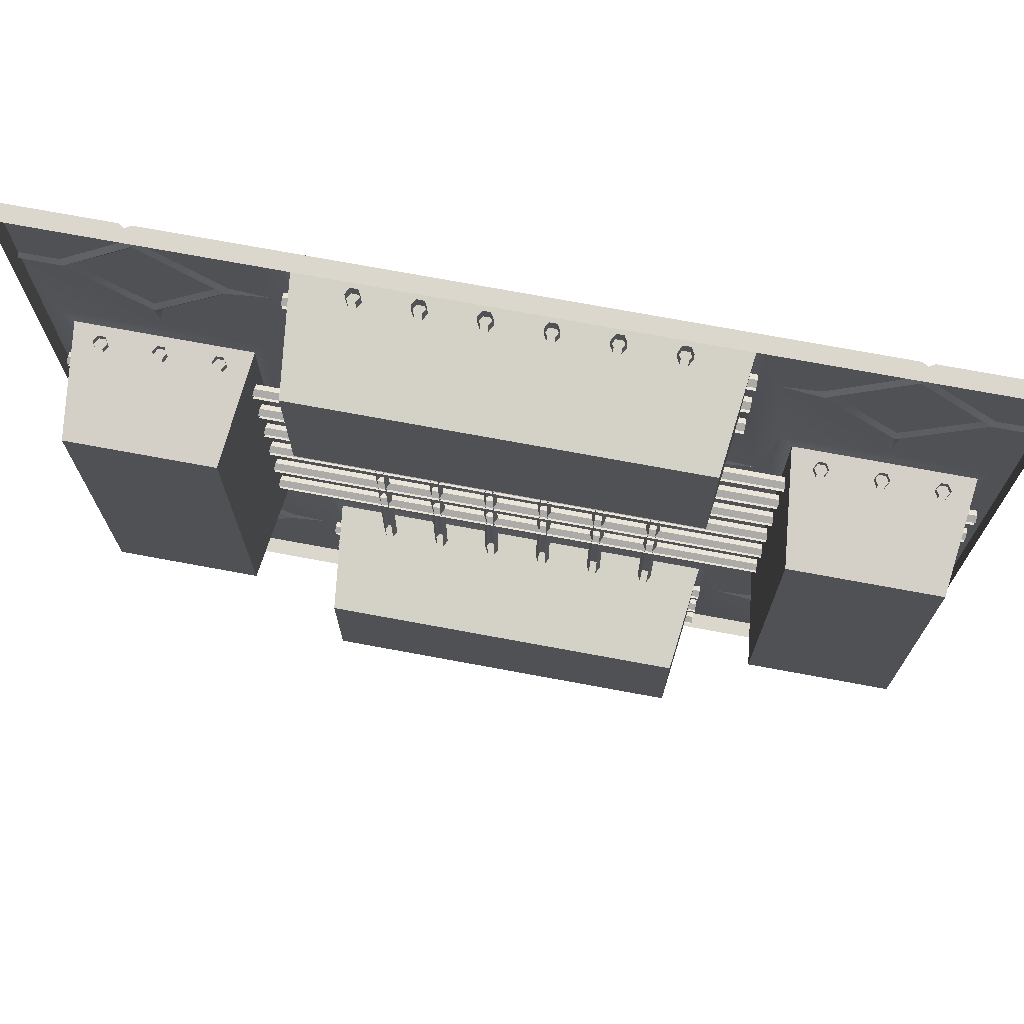
<metadata>
{"format":"obj","ext":"obj","renderer":"f3d","projection":"perspective","resolution":1024,"background":"white","views":[{"elev":73.0,"azim":10.5,"up":"+Z"}]}
</metadata>
<code>
o floor_tile_extralarge_grates_Cube.15656
v -1.05 0.05 0.3328
v -1 0.05 0.4243
v -1 0.02 0.3554
v -0.4243 0.05 1
v -0.3328 0.05 1.05
v -0.3554 0.02 1
v -0.95 0.05 1.667
v -1 0.05 1.576
v -1.05 0.05 1.667
v -1 0.02 1.645
v -1.667 0.05 0.95
v -1.667 0.05 1.05
v -1.576 0.05 1
v -1.645 0.02 1
v -1 0.05 2
v -2 0.05 1
v -0.95 0.05 -1.667
v -1.05 0.05 -1.667
v -1 0.05 -1.576
v -1 0.02 -1.645
v -0.3328 0.05 -1.05
v -0.4243 0.05 -1
v -0.3554 0.02 -1
v -1 0.05 -0.4243
v -1.05 0.05 -0.3328
v -1.667 0.05 -1.05
v -1.667 0.05 -0.95
v -1.576 0.05 -1
v -1.645 0.02 -1
v -1 0.05 -2
v -2 0.05 -1
v 1.05 0.05 -1.667
v 0.95 0.05 -1.667
v 1 0.05 -1.576
v 1 0.02 -1.645
v 1.667 0.05 -1.05
v 1.576 0.05 -1
v 1.667 0.05 -0.95
v 1.645 0.02 -1
v 1.05 0.05 -0.3328
v 1 0.05 -0.4243
v 1 0.02 -0.3554
v 0.3328 0.05 -1.05
v 0.4243 0.05 -1
v 0.3554 0.02 -1
v 1 0.05 -2
v 2 0.05 -1
v 1.05 0.05 0.3328
v 1 0.05 0.4243
v 1 0.02 0.3554
v 1.667 0.05 0.95
v 1.576 0.05 1
v 1.667 0.05 1.05
v 1.645 0.02 1
v 1.05 0.05 1.667
v 1 0.05 1.576
v 0.95 0.05 1.667
v 1 0.02 1.645
v 0.3328 0.05 1.05
v 0.4243 0.05 1
v 0.3554 0.02 1
v 2 0.05 1
v 1 0.05 2
v 6.1e-05 0.15 -4e-06
v -0.9999 0.02 -0.3554
v 0.3369 0.1267 -0.959
v 0.959 0.1267 -0.3369
v 0.959 0.1267 0.3369
v 0.3369 0.1267 0.959
v -0.3368 0.1267 0.959
v -0.9589 0.1267 0.3369
v -0.9589 0.1267 -0.3369
v -0.3368 0.1267 -0.959
v 0.3239 0.15 -0.9244
v 0.9245 0.15 -0.3239
v 0.9245 0.15 0.3239
v 0.3239 0.15 0.9244
v -0.3238 0.15 0.9244
v -0.9244 0.15 0.3239
v -0.9244 0.15 -0.3239
v -0.3238 0.15 -0.9244
v 0.1916 0.15 -0.605
v 0.1549 0.15 -0.5031
v 0.1723 0.12 -0.5544
v 0.5031 0.15 -0.1549
v 0.605 0.15 -0.1916
v 0.5545 0.12 -0.1722
v 0.605 0.15 0.1915
v 0.5031 0.15 0.1549
v 0.5545 0.12 0.1722
v 0.1549 0.15 0.5031
v 0.1916 0.15 0.605
v 0.1723 0.12 0.5544
v -0.1915 0.15 0.605
v -0.1548 0.15 0.5031
v -0.1722 0.12 0.5544
v -0.503 0.15 0.1549
v -0.6049 0.15 0.1915
v -0.5543 0.12 0.1722
v -0.6049 0.15 -0.1916
v -0.503 0.15 -0.1549
v -0.5543 0.12 -0.1722
v -0.1548 0.15 -0.5031
v -0.1915 0.15 -0.605
v -0.1722 0.12 -0.5544
v 2 0.05 4
v 4 0.05 4
v 3.05 0.05 2.333
v 2.95 0.05 2.333
v 3 0.05 2.424
v 3 0.02 2.355
v 3.667 0.05 2.95
v 3.576 0.05 3
v 3.667 0.05 3.05
v 3.645 0.02 3
v 3.05 0.05 3.667
v 3 0.05 3.576
v 2.95 0.05 3.667
v 3 0.02 3.645
v 2.333 0.05 2.95
v 2.333 0.05 3.05
v 2.424 0.05 3
v 2.355 0.02 3
v 3 0.05 2
v 4 0.05 2.95
v 4 0.05 3.05
v 4 0.02 3
v 3.05 0.05 4
v 2.95 0.05 4
v 3 0.02 4
v 4 -0.1 4
v 4 0.05 -4
v 3.05 0.05 -3.667
v 2.95 0.05 -3.667
v 3 0.05 -3.576
v 3 0.02 -3.645
v 3.667 0.05 -3.05
v 3.576 0.05 -3
v 3.667 0.05 -2.95
v 3.645 0.02 -3
v 3.05 0.05 -2.333
v 3 0.05 -2.424
v 2.95 0.05 -2.333
v 3 0.02 -2.355
v 2.333 0.05 -3.05
v 2.333 0.05 -2.95
v 2.424 0.05 -3
v 2.355 0.02 -3
v 2.95 0.05 -4
v 3.05 0.05 -4
v 3 0.02 -4
v 4 0.05 -3.05
v 4 0.05 -2.95
v 4 0.02 -3
v 4 -0.1 -4
v 2 -0.1 -4
v 4 -0.1 -2
v -4 0.05 -4
v -2.95 0.05 -3.667
v -3.05 0.05 -3.667
v -3 0.05 -3.576
v -3 0.02 -3.645
v -2.333 0.05 -3.05
v -2.424 0.05 -3
v -2.333 0.05 -2.95
v -2.355 0.02 -3
v -2.95 0.05 -2.333
v -3 0.05 -2.424
v -3.05 0.05 -2.333
v -3 0.02 -2.355
v -3.667 0.05 -3.05
v -3.667 0.05 -2.95
v -3.576 0.05 -3
v -3.645 0.02 -3
v -3.05 0.05 -4
v -2.95 0.05 -4
v -3 0.02 -4
v -4 0.05 -2.95
v -4 0.05 -3.05
v -4 0.02 -3
v -4 -0.1 -4
v -4 0.05 4
v -2.95 0.05 2.333
v -3.05 0.05 2.333
v -3 0.05 2.424
v -3 0.02 2.355
v -2.333 0.05 2.95
v -2.424 0.05 3
v -2.333 0.05 3.05
v -2.355 0.02 3
v -2.95 0.05 3.667
v -3 0.05 3.576
v -3.05 0.05 3.667
v -3 0.02 3.645
v -3.667 0.05 2.95
v -3.667 0.05 3.05
v -3.576 0.05 3
v -3.645 0.02 3
v -2.95 0.05 4
v -3.05 0.05 4
v -3 0.02 4
v -4 0.05 3.05
v -4 0.05 2.95
v -4 0.02 3
v -4 -0.1 4
v -1.863 0.05 3.863
v 1.863 0.05 3.863
v -1.863 0.05 2.137
v 1.863 0.05 2.137
v -2 -0.1 4
v 2 -0.1 4
v -2 0.05 4
v -1.763 0.02 2.237
v -1.763 0.02 3.763
v 1.763 0.02 3.763
v 1.763 0.02 2.237
v -1.648 -0.98 2.349
v -1.648 -0.98 3.651
v 1.648 -0.98 3.651
v 1.648 -0.98 2.349
v 1.811 -0.08735 2.969
v -1.811 -0.08735 2.969
v 1.811 -0.08735 3.031
v -1.811 -0.08735 3.031
v 1.811 -0.1415 3.063
v -1.811 -0.1415 3.063
v 1.811 -0.1956 3.031
v -1.811 -0.1956 3.031
v 1.811 -0.1956 2.969
v -1.811 -0.1956 2.969
v 1.811 -0.1415 2.937
v -1.811 -0.1415 2.937
v -1.811 -0.1415 3.437
v 1.811 -0.1415 3.437
v -1.811 -0.1956 3.469
v 1.811 -0.1956 3.469
v -1.811 -0.1956 3.531
v 1.811 -0.1956 3.531
v -1.811 -0.1415 3.563
v 1.811 -0.1415 3.563
v -1.811 -0.08735 3.531
v 1.811 -0.08735 3.531
v -1.811 -0.08735 3.469
v 1.811 -0.08735 3.469
v -1.187 -0.1415 3.861
v -1.219 -0.1956 3.861
v -1.281 -0.1956 3.861
v -1.313 -0.1415 3.861
v -1.281 -0.08735 3.861
v -1.219 -0.08735 3.861
v -0.6875 -0.1415 3.861
v -0.7187 -0.1956 3.861
v -0.7813 -0.1956 3.861
v -0.8125 -0.1415 3.861
v -0.7813 -0.08735 3.861
v -0.7187 -0.08735 3.861
v -0.2187 -0.08735 3.861
v -0.2813 -0.08735 3.861
v -0.3125 -0.1415 3.861
v -0.2813 -0.1956 3.861
v -0.2187 -0.1956 3.861
v -0.1875 -0.1415 3.861
v 0.3125 -0.1415 3.861
v 0.2813 -0.1956 3.861
v 0.2187 -0.1956 3.861
v 0.1875 -0.1415 3.861
v 0.2187 -0.08735 3.861
v 0.2813 -0.08735 3.861
v 1.811 -0.08735 2.469
v -1.811 -0.08735 2.469
v 1.811 -0.08735 2.531
v -1.811 -0.08735 2.531
v 1.811 -0.1415 2.563
v -1.811 -0.1415 2.563
v 1.811 -0.1956 2.531
v -1.811 -0.1956 2.531
v 1.811 -0.1956 2.469
v -1.811 -0.1956 2.469
v 1.811 -0.1415 2.437
v -1.811 -0.1415 2.437
v 0.7813 -0.08735 3.861
v 0.7187 -0.08735 3.861
v 0.6875 -0.1415 3.861
v 0.7187 -0.1956 3.861
v 0.7813 -0.1956 3.861
v 0.8125 -0.1415 3.861
v 1.281 -0.08735 3.861
v 1.219 -0.08735 3.861
v 1.187 -0.1415 3.861
v 1.219 -0.1956 3.861
v 1.281 -0.1956 3.861
v 1.313 -0.1415 3.861
v -1.863 0.05 -2.137
v 1.863 0.05 -2.137
v -1.863 0.05 -3.863
v 1.863 0.05 -3.863
v -2 -0.1 -4
v -2 0.05 -4
v 2 0.05 -4
v -1.763 0.02 -3.763
v -1.763 0.02 -2.237
v 1.763 0.02 -2.237
v 1.763 0.02 -3.763
v -1.648 -0.98 -3.651
v -1.648 -0.98 -2.349
v 1.648 -0.98 -2.349
v 1.648 -0.98 -3.651
v 1.811 -0.08735 -3.031
v -1.811 -0.08735 -3.031
v 1.811 -0.08735 -2.969
v -1.811 -0.08735 -2.969
v 1.811 -0.1415 -2.937
v -1.811 -0.1415 -2.937
v 1.811 -0.1956 -2.969
v -1.811 -0.1956 -2.969
v 1.811 -0.1956 -3.031
v -1.811 -0.1956 -3.031
v 1.811 -0.1415 -3.063
v -1.811 -0.1415 -3.063
v -1.811 -0.1415 -2.563
v 1.811 -0.1415 -2.563
v -1.811 -0.1956 -2.531
v 1.811 -0.1956 -2.531
v -1.811 -0.1956 -2.469
v 1.811 -0.1956 -2.469
v -1.811 -0.1415 -2.437
v 1.811 -0.1415 -2.437
v -1.811 -0.08735 -2.469
v 1.811 -0.08735 -2.469
v -1.811 -0.08735 -2.531
v 1.811 -0.08735 -2.531
v -1.187 -0.1415 -3.861
v -1.219 -0.1956 -3.861
v -1.281 -0.1956 -3.861
v -1.313 -0.1415 -3.861
v -1.281 -0.08735 -3.861
v -1.219 -0.08735 -3.861
v -0.6875 -0.1415 -3.861
v -0.7187 -0.1956 -3.861
v -0.7813 -0.1956 -3.861
v -0.8125 -0.1415 -3.861
v -0.7813 -0.08735 -3.861
v -0.7187 -0.08735 -3.861
v -0.2187 -0.08735 -3.861
v -0.2813 -0.08735 -3.861
v -0.3125 -0.1415 -3.861
v -0.2813 -0.1956 -3.861
v -0.2187 -0.1956 -3.861
v -0.1875 -0.1415 -3.861
v 0.3125 -0.1415 -3.861
v 0.2813 -0.1956 -3.861
v 0.2187 -0.1956 -3.861
v 0.1875 -0.1415 -3.861
v 0.2187 -0.08735 -3.861
v 0.2813 -0.08735 -3.861
v 1.811 -0.08735 -3.531
v -1.811 -0.08735 -3.531
v 1.811 -0.08735 -3.469
v -1.811 -0.08735 -3.469
v 1.811 -0.1415 -3.437
v -1.811 -0.1415 -3.437
v 1.811 -0.1956 -3.469
v -1.811 -0.1956 -3.469
v 1.811 -0.1956 -3.531
v -1.811 -0.1956 -3.531
v 1.811 -0.1415 -3.563
v -1.811 -0.1415 -3.563
v 0.7813 -0.08735 -3.861
v 0.7187 -0.08735 -3.861
v 0.6875 -0.1415 -3.861
v 0.7187 -0.1956 -3.861
v 0.7813 -0.1956 -3.861
v 0.8125 -0.1415 -3.861
v 1.281 -0.08735 -3.861
v 1.219 -0.08735 -3.861
v 1.187 -0.1415 -3.861
v 1.219 -0.1956 -3.861
v 1.281 -0.1956 -3.861
v 1.313 -0.1415 -3.861
v -3.863 0.05 -1.863
v -3.863 0.05 1.863
v -2.137 0.05 -1.863
v -2.137 0.05 1.863
v -4 -0.1 -2
v -4 -0.1 2
v -4 0.05 -2
v -4 0.05 2
v -2.237 0.02 -1.763
v -3.763 0.02 -1.763
v -3.763 0.02 1.763
v -2.237 0.02 1.763
v -2.349 -0.98 -1.648
v -3.651 -0.98 -1.648
v -3.651 -0.98 1.648
v -2.349 -0.98 1.648
v -2.969 -0.08735 1.811
v -2.969 -0.08735 -1.811
v -3.031 -0.08735 1.811
v -3.031 -0.08735 -1.811
v -3.063 -0.1415 1.811
v -3.063 -0.1415 -1.811
v -3.031 -0.1956 1.811
v -3.031 -0.1956 -1.811
v -2.969 -0.1956 1.811
v -2.969 -0.1956 -1.811
v -2.937 -0.1415 1.811
v -2.937 -0.1415 -1.811
v -3.437 -0.1415 -1.811
v -3.437 -0.1415 1.811
v -3.469 -0.1956 -1.811
v -3.469 -0.1956 1.811
v -3.531 -0.1956 -1.811
v -3.531 -0.1956 1.811
v -3.563 -0.1415 -1.811
v -3.563 -0.1415 1.811
v -3.531 -0.08735 -1.811
v -3.531 -0.08735 1.811
v -3.469 -0.08735 -1.811
v -3.469 -0.08735 1.811
v -3.861 -0.1415 -1.187
v -3.861 -0.1956 -1.219
v -3.861 -0.1956 -1.281
v -3.861 -0.1415 -1.313
v -3.861 -0.08735 -1.281
v -3.861 -0.08735 -1.219
v -3.861 -0.1415 -0.6875
v -3.861 -0.1956 -0.7187
v -3.861 -0.1956 -0.7813
v -3.861 -0.1415 -0.8125
v -3.861 -0.08735 -0.7813
v -3.861 -0.08735 -0.7187
v -3.861 -0.08735 -0.2187
v -3.861 -0.08735 -0.2813
v -3.861 -0.1415 -0.3125
v -3.861 -0.1956 -0.2813
v -3.861 -0.1956 -0.2187
v -3.861 -0.1415 -0.1875
v -3.861 -0.1415 0.3125
v -3.861 -0.1956 0.2813
v -3.861 -0.1956 0.2187
v -3.861 -0.1415 0.1875
v -3.861 -0.08735 0.2187
v -3.861 -0.08735 0.2813
v -2.469 -0.08735 1.811
v -2.469 -0.08735 -1.811
v -2.531 -0.08735 1.811
v -2.531 -0.08735 -1.811
v -2.563 -0.1415 1.811
v -2.563 -0.1415 -1.811
v -2.531 -0.1956 1.811
v -2.531 -0.1956 -1.811
v -2.469 -0.1956 1.811
v -2.469 -0.1956 -1.811
v -2.437 -0.1415 1.811
v -2.437 -0.1415 -1.811
v -3.861 -0.08735 0.7813
v -3.861 -0.08735 0.7187
v -3.861 -0.1415 0.6875
v -3.861 -0.1956 0.7187
v -3.861 -0.1956 0.7813
v -3.861 -0.1415 0.8125
v -3.861 -0.08735 1.281
v -3.861 -0.08735 1.219
v -3.861 -0.1415 1.187
v -3.861 -0.1956 1.219
v -3.861 -0.1956 1.281
v -3.861 -0.1415 1.313
v 2.137 0.05 -1.863
v 2.137 0.05 1.863
v 3.863 0.05 -1.863
v 3.863 0.05 1.863
v 4 -0.1 2
v 4 0.05 -2
v 4 0.05 2
v 3.763 0.02 -1.763
v 2.237 0.02 -1.763
v 2.237 0.02 1.763
v 3.763 0.02 1.763
v 3.651 -0.98 -1.648
v 2.349 -0.98 -1.648
v 2.349 -0.98 1.648
v 3.651 -0.98 1.648
v 3.031 -0.08735 1.811
v 3.031 -0.08735 -1.811
v 2.969 -0.08735 1.811
v 2.969 -0.08735 -1.811
v 2.937 -0.1415 1.811
v 2.937 -0.1415 -1.811
v 2.969 -0.1956 1.811
v 2.969 -0.1956 -1.811
v 3.031 -0.1956 1.811
v 3.031 -0.1956 -1.811
v 3.063 -0.1415 1.811
v 3.063 -0.1415 -1.811
v 2.563 -0.1415 -1.811
v 2.563 -0.1415 1.811
v 2.531 -0.1956 -1.811
v 2.531 -0.1956 1.811
v 2.469 -0.1956 -1.811
v 2.469 -0.1956 1.811
v 2.437 -0.1415 -1.811
v 2.437 -0.1415 1.811
v 2.469 -0.08735 -1.811
v 2.469 -0.08735 1.811
v 2.531 -0.08735 -1.811
v 2.531 -0.08735 1.811
v 3.861 -0.1415 -1.187
v 3.861 -0.1956 -1.219
v 3.861 -0.1956 -1.281
v 3.861 -0.1415 -1.313
v 3.861 -0.08735 -1.281
v 3.861 -0.08735 -1.219
v 3.861 -0.1415 -0.6875
v 3.861 -0.1956 -0.7187
v 3.861 -0.1956 -0.7813
v 3.861 -0.1415 -0.8125
v 3.861 -0.08735 -0.7813
v 3.861 -0.08735 -0.7187
v 3.861 -0.08735 -0.2187
v 3.861 -0.08735 -0.2813
v 3.861 -0.1415 -0.3125
v 3.861 -0.1956 -0.2813
v 3.861 -0.1956 -0.2187
v 3.861 -0.1415 -0.1875
v 3.861 -0.1415 0.3125
v 3.861 -0.1956 0.2813
v 3.861 -0.1956 0.2187
v 3.861 -0.1415 0.1875
v 3.861 -0.08735 0.2187
v 3.861 -0.08735 0.2813
v 3.531 -0.08735 1.811
v 3.531 -0.08735 -1.811
v 3.469 -0.08735 1.811
v 3.469 -0.08735 -1.811
v 3.437 -0.1415 1.811
v 3.437 -0.1415 -1.811
v 3.469 -0.1956 1.811
v 3.469 -0.1956 -1.811
v 3.531 -0.1956 1.811
v 3.531 -0.1956 -1.811
v 3.563 -0.1415 1.811
v 3.563 -0.1415 -1.811
v 3.861 -0.08735 0.7813
v 3.861 -0.08735 0.7187
v 3.861 -0.1415 0.6875
v 3.861 -0.1956 0.7187
v 3.861 -0.1956 0.7813
v 3.861 -0.1415 0.8125
v 3.861 -0.08735 1.281
v 3.861 -0.08735 1.219
v 3.861 -0.1415 1.187
v 3.861 -0.1956 1.219
v 3.861 -0.1956 1.281
v 3.861 -0.1415 1.313
v 3 0.05 -2
v 2 0.05 3
v -2 0.05 3
v -3 0.05 2
v -3 0.05 -2
v -2 0.05 -3
v 2 0.05 -3
f 2 13 8 4
f 15 208 209 63
f 46 294 293 30
f 62 469 468 47
f 31 382 383 16
f 2 4 6 3
f 7 5 6 10
f 10 6 4 8
f 13 2 3 14
f 14 3 1 11
f 12 9 10 14
f 14 10 8 13
f 42 50 48 40
f 9 15 10
f 10 15 7
f 16 12 14
f 16 14 11
f 25 27 11 1
f 9 12 16 15
f 48 51 38 40
f 19 28 24 22
f 19 22 23 20
f 20 23 21 17
f 65 23 22 24
f 28 19 20 29
f 29 20 18 26
f 27 25 65 29
f 29 65 24 28
f 30 18 20
f 30 20 17
f 45 43 21 23
f 59 61 6 5
f 31 27 29
f 31 29 26
f 33 46 30 17
f 43 33 17 21
f 27 31 16 11
f 26 18 30 31
f 34 44 41 37
f 34 37 39 35
f 35 39 36 32
f 40 38 39 42
f 42 39 37 41
f 44 34 35 45
f 45 35 33 43
f 45 42 41 44
f 46 33 35
f 46 35 32
f 38 47 39
f 39 47 36
f 57 59 5 7
f 32 36 47 46
f 63 57 7 15
f 469 209 556 124
f 49 60 56 52
f 49 52 54 50
f 50 54 51 48
f 55 53 54 58
f 58 54 52 56
f 60 49 50 61
f 59 57 58 61
f 61 58 56 60
f 53 62 54
f 54 62 51
f 57 63 58
f 58 63 55
f 51 62 47 38
f 53 55 63 62
f 25 1 3 65
f 104 82 74 81
f 86 88 76 75
f 98 100 80 79
f 42 45 66 67
f 88 92 77 76
f 94 98 79 78
f 92 94 78 77
f 100 104 81 80
f 50 42 67 68
f 70 6 61 69
f 71 72 65 3
f 68 69 61 50
f 82 86 75 74
f 70 71 3 6
f 23 65 72 73
f 74 75 67 66
f 76 77 69 68
f 78 79 71 70
f 80 81 73 72
f 75 76 68 67
f 81 74 66 73
f 77 78 70 69
f 79 80 72 71
f 23 73 66 45
f 64 83 103
f 64 95 91
f 64 101 97
f 64 91 89
f 64 89 85
f 64 97 95
f 64 103 101
f 83 85 87 84
f 84 87 86 82
f 89 91 93 90
f 90 93 92 88
f 95 97 99 96
f 96 99 98 94
f 101 103 105 102
f 102 105 104 100
f 85 89 90 87
f 87 90 88 86
f 103 83 84 105
f 105 84 82 104
f 91 95 96 93
f 93 96 94 92
f 97 101 102 99
f 99 102 100 98
f 64 85 83
f 126 128 107
f 381 387 203 558
f 110 122 117 113
f 110 113 115 111
f 111 115 112 108
f 116 114 115 119
f 119 115 113 117
f 122 110 111 123
f 123 111 109 120
f 121 118 119 123
f 123 119 117 122
f 124 109 111
f 124 111 108
f 114 126 127 115
f 115 127 125 112
f 118 129 130 119
f 119 130 128 116
f 556 121 123
f 556 123 120
f 470 473 153 555
f 128 130 131 107
f 129 106 211 130
f 125 127 472 474
f 130 211 131
f 127 126 107 131
f 127 131 472
f 108 112 125 124
f 114 116 128 126
f 118 121 556 129
f 120 109 124 556
f 207 106 129 556
f 383 558 557 208
f 212 206 557 199
f 135 147 142 138
f 135 138 140 136
f 136 140 137 133
f 141 139 140 144
f 144 140 138 142
f 147 135 136 148
f 148 136 134 145
f 146 143 144 148
f 148 144 142 147
f 149 134 136 151
f 151 136 133 150
f 139 153 154 140
f 140 154 152 137
f 143 555 144
f 144 555 141
f 561 146 148
f 561 148 145
f 150 152 132
f 152 154 155 132
f 154 153 473 157
f 149 151 156 299
f 151 150 132 155
f 154 157 155
f 133 137 152 150
f 139 141 555 153
f 143 146 561 555
f 145 134 149 561
f 151 155 156
f 474 471 124 125
f 179 175 158
f 161 173 168 164
f 161 164 166 162
f 162 166 163 159
f 167 165 166 170
f 170 166 164 168
f 173 161 162 174
f 174 162 160 171
f 172 169 170 174
f 174 170 168 173
f 175 160 162 177
f 177 162 159 176
f 165 560 166
f 166 560 163
f 169 559 170
f 170 559 167
f 178 172 174 180
f 180 174 171 179
f 178 180 384 386
f 180 181 384
f 175 177 181 158
f 177 176 298 297
f 180 179 158 181
f 159 163 560 176
f 165 167 559 560
f 169 172 178 559
f 171 160 175 179
f 177 297 181
f 380 559 178 386
f 200 202 182
f 295 298 176 560
f 185 197 192 188
f 185 188 190 186
f 186 190 187 183
f 191 189 190 194
f 194 190 188 192
f 197 185 186 198
f 198 186 184 195
f 196 193 194 198
f 198 194 192 197
f 558 184 186
f 558 186 183
f 189 557 190
f 190 557 187
f 193 200 201 194
f 194 201 199 191
f 202 196 198 204
f 204 198 195 203
f 208 15 16 383
f 202 204 205 182
f 199 201 210 212
f 204 385 205
f 200 182 205 201
f 201 205 210
f 204 203 387 385
f 183 187 557 558
f 189 191 199 557
f 193 196 202 200
f 195 184 558 203
f 208 213 216 209
f 212 210 211 106
f 293 560 559 382
f 206 212 106 207
f 209 469 62 63
f 216 220 219 215
f 207 215 214 206
f 209 216 215 207
f 206 214 213 208
f 218 219 220 217
f 214 218 217 213
f 213 217 220 216
f 215 219 218 214
f 228 227 225 226
f 232 231 229 230
f 226 225 223 224
f 222 221 231 232
f 224 223 221 222
f 243 244 234 233
f 239 240 242 241
f 233 234 236 235
f 241 242 244 243
f 237 238 240 239
f 280 279 277 278
f 276 275 273 274
f 270 269 279 280
f 272 271 269 270
f 274 273 271 272
f 334 247 248 335
f 295 300 303 296
f 299 156 297 298
f 382 31 30 293
f 296 299 298 295
f 303 307 306 302
f 294 302 301 293
f 296 303 302 294
f 293 301 300 295
f 305 306 307 304
f 301 305 304 300
f 300 304 307 303
f 302 306 305 301
f 315 314 312 313
f 319 318 316 317
f 313 312 310 311
f 309 308 318 319
f 311 310 308 309
f 330 331 321 320
f 326 327 329 328
f 320 321 323 322
f 328 329 331 330
f 324 325 327 326
f 341 254 255 342
f 337 250 245 332
f 332 245 246 333
f 336 249 250 337
f 335 248 249 336
f 345 258 257 344
f 346 259 258 345
f 338 251 252 339
f 343 256 251 338
f 342 255 256 343
f 352 265 266 353
f 347 260 259 346
f 349 262 261 348
f 344 257 262 349
f 340 253 254 341
f 355 268 263 350
f 353 266 267 354
f 373 286 285 372
f 354 267 268 355
f 350 263 264 351
f 367 366 364 365
f 363 362 360 361
f 357 356 366 367
f 359 358 356 357
f 361 360 358 359
f 368 281 286 373
f 369 282 281 368
f 370 283 282 369
f 379 292 291 378
f 371 284 283 370
f 374 287 292 379
f 375 288 287 374
f 376 289 288 375
f 377 290 289 376
f 382 388 391 383
f 386 384 385 387
f 380 386 387 381
f 391 395 394 390
f 381 390 389 380
f 383 391 390 381
f 380 389 388 382
f 393 394 395 392
f 389 393 392 388
f 388 392 395 391
f 390 394 393 389
f 403 402 400 401
f 407 406 404 405
f 401 400 398 399
f 397 396 406 407
f 399 398 396 397
f 418 419 409 408
f 414 415 417 416
f 408 409 411 410
f 416 417 419 418
f 412 413 415 414
f 455 454 452 453
f 451 450 448 449
f 445 444 454 455
f 447 446 444 445
f 449 448 446 447
f 509 422 423 510
f 470 475 478 471
f 474 472 157 473
f 471 474 473 470
f 478 482 481 477
f 469 477 476 468
f 471 478 477 469
f 468 476 475 470
f 480 481 482 479
f 476 480 479 475
f 475 479 482 478
f 477 481 480 476
f 490 489 487 488
f 494 493 491 492
f 488 487 485 486
f 484 483 493 494
f 486 485 483 484
f 505 506 496 495
f 501 502 504 503
f 495 496 498 497
f 503 504 506 505
f 499 500 502 501
f 516 429 430 517
f 512 425 420 507
f 507 420 421 508
f 511 424 425 512
f 510 423 424 511
f 520 433 432 519
f 521 434 433 520
f 513 426 427 514
f 518 431 426 513
f 517 430 431 518
f 527 440 441 528
f 522 435 434 521
f 524 437 436 523
f 519 432 437 524
f 515 428 429 516
f 530 443 438 525
f 528 441 442 529
f 548 461 460 547
f 529 442 443 530
f 525 438 439 526
f 542 541 539 540
f 538 537 535 536
f 532 531 541 542
f 534 533 531 532
f 536 535 533 534
f 543 456 461 548
f 544 457 456 543
f 545 458 457 544
f 554 467 466 553
f 546 459 458 545
f 549 462 467 554
f 550 463 462 549
f 551 464 463 550
f 552 465 464 551
f 471 469 124
f 468 470 555
f 209 207 556
f 206 208 557
f 383 381 558
f 468 555 561 294
f 380 382 559
f 293 295 560
f 294 46 47 468
f 296 294 561
f 296 561 149 299

</code>
